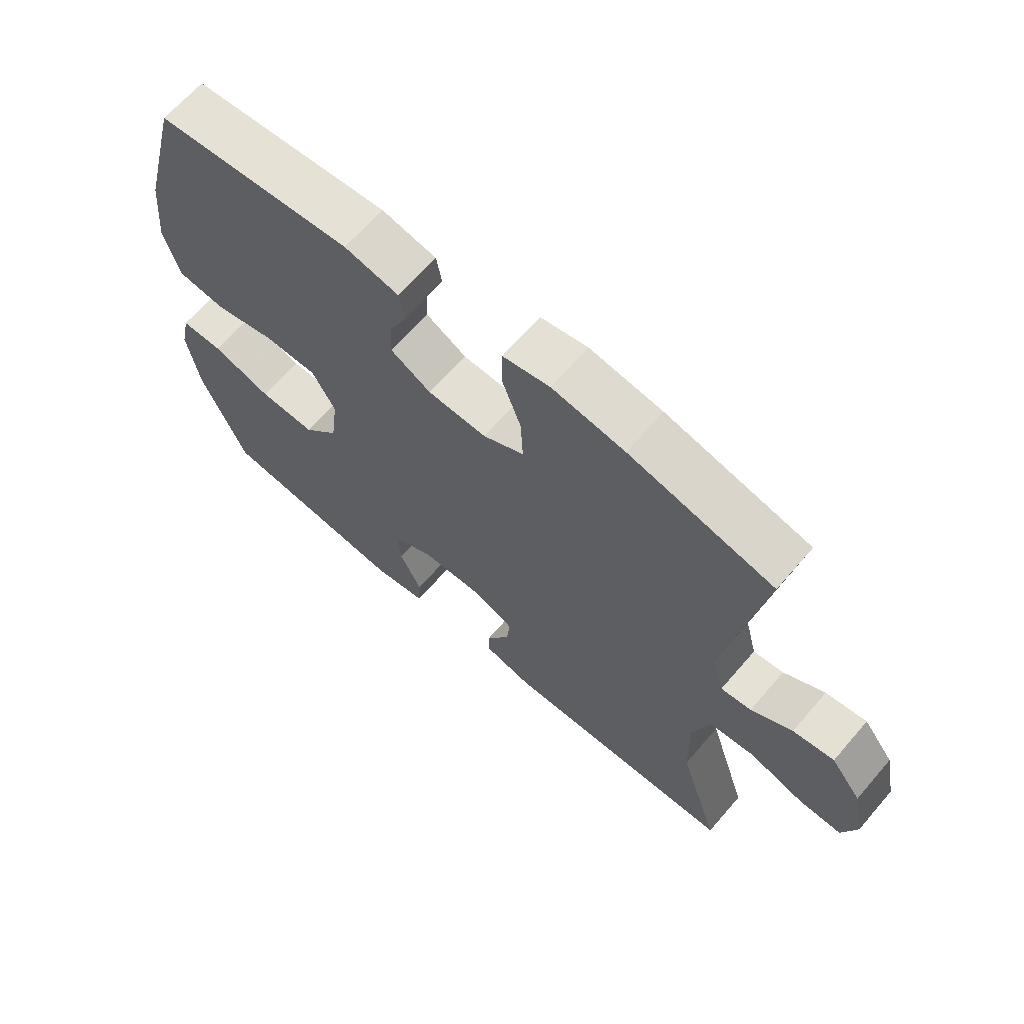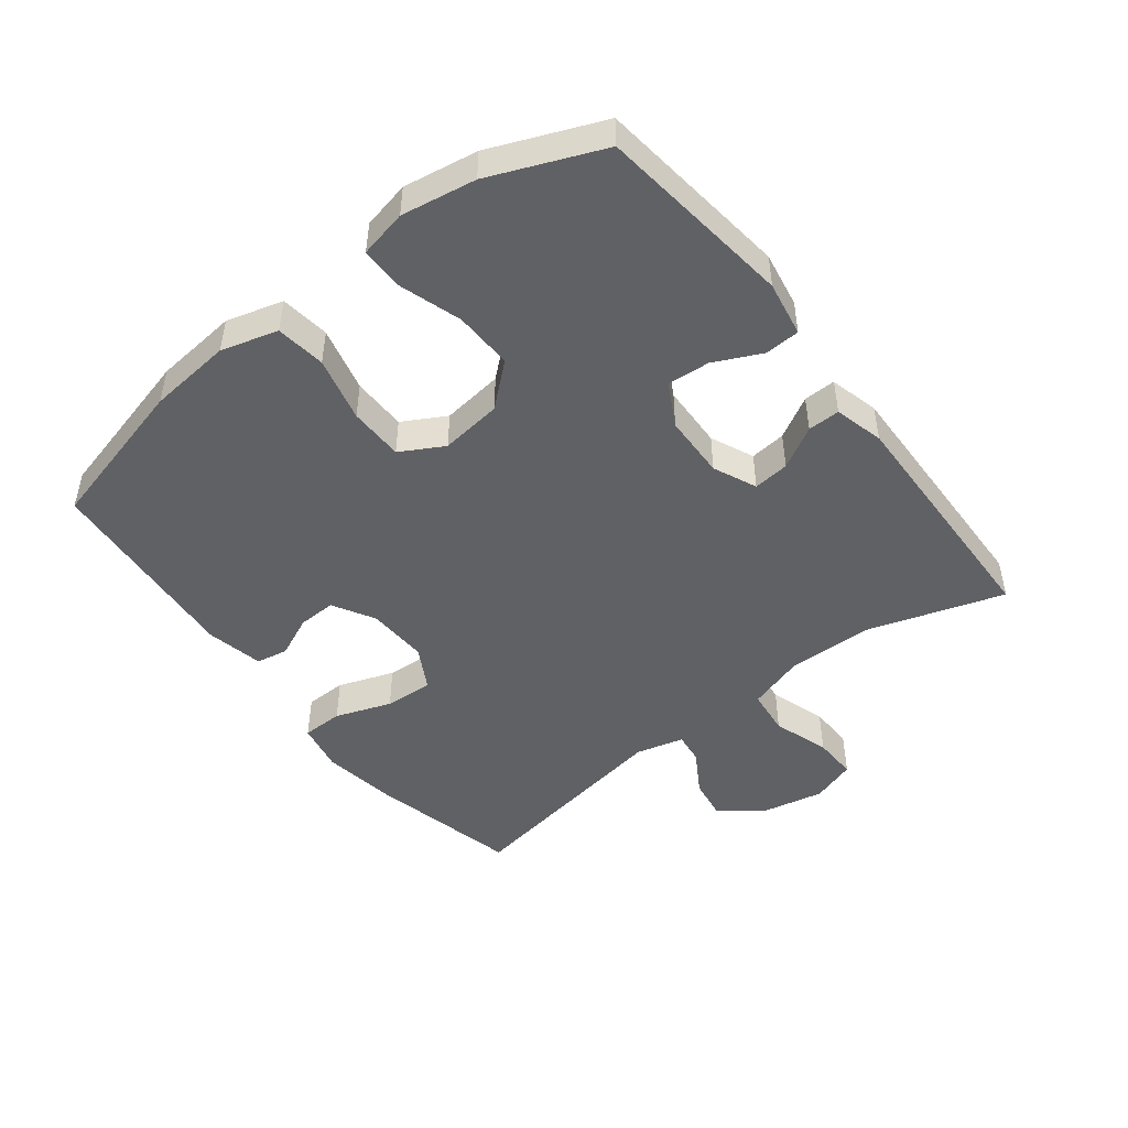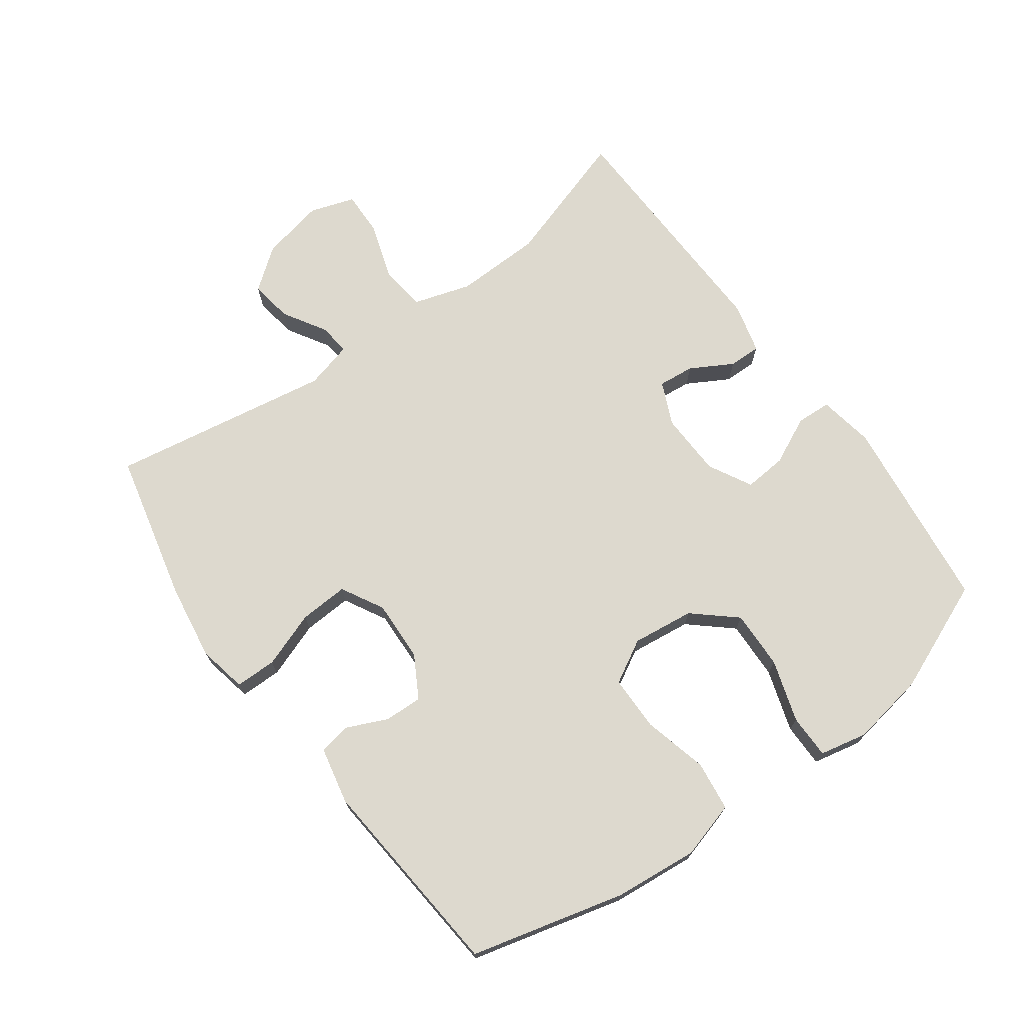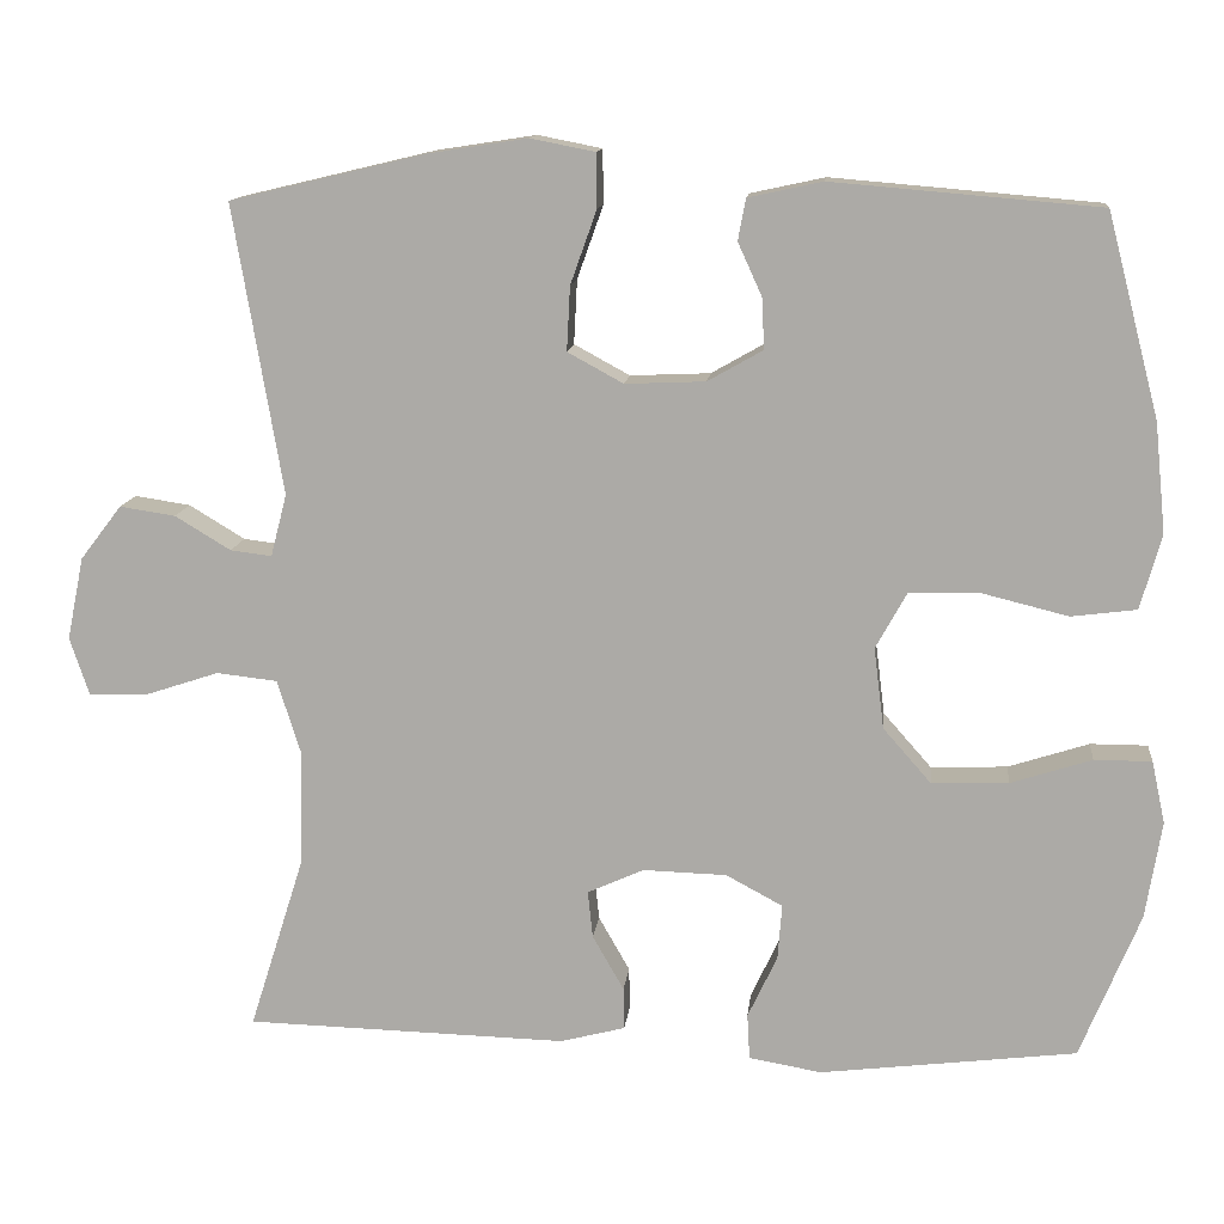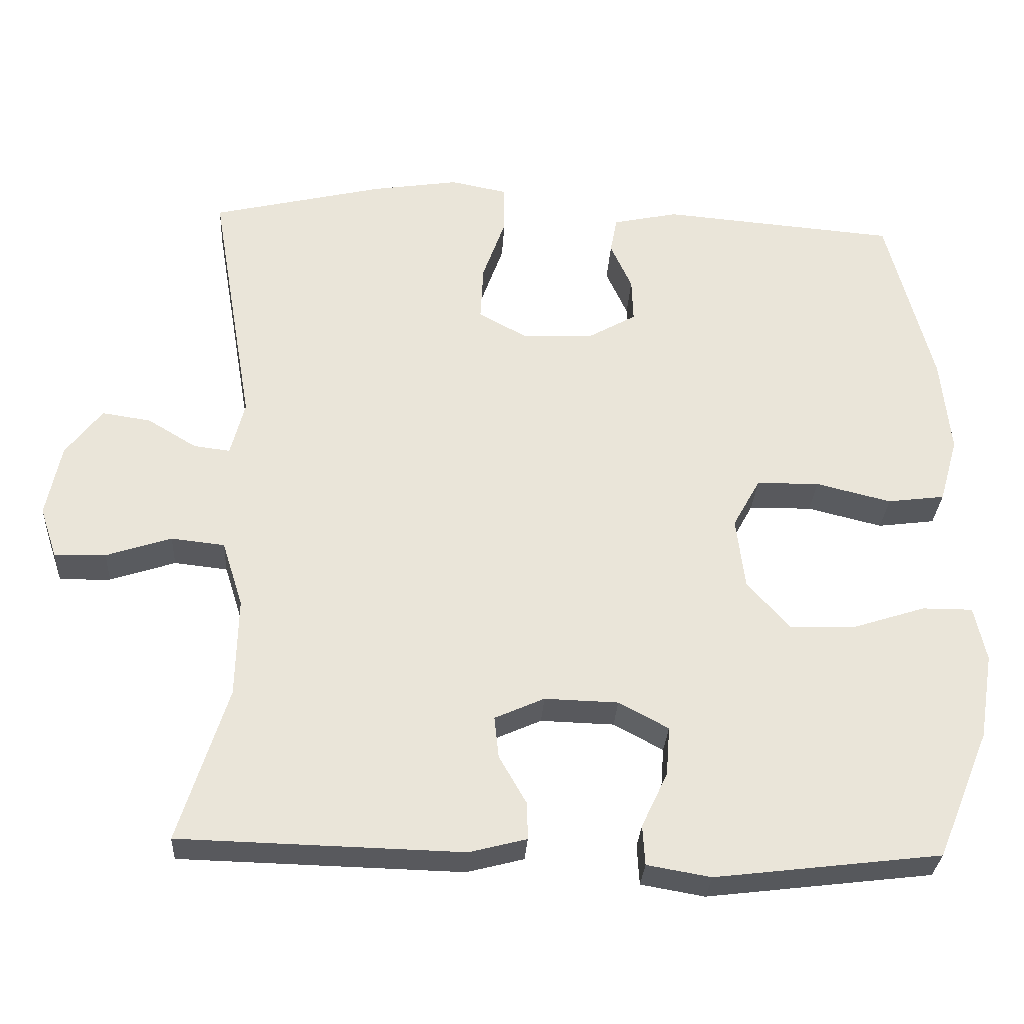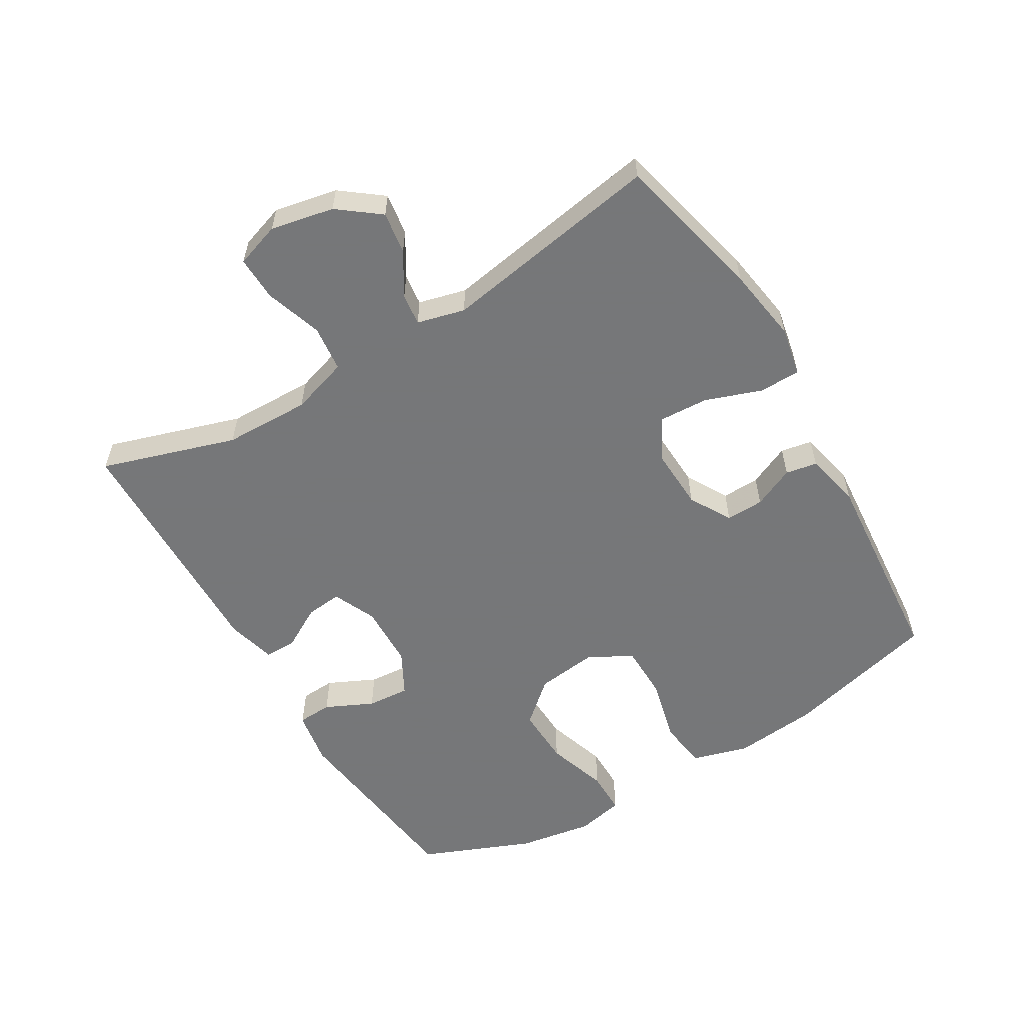
<metadata>
{"format":"obj","ext":"obj","renderer":"f3d","projection":"perspective","resolution":1024,"background":"white","views":[{"elev":66.0,"azim":-139.2,"up":"+Z"},{"elev":-47.6,"azim":127.7,"up":"+Y"},{"elev":71.8,"azim":53.8,"up":"+Y"},{"elev":12.7,"azim":6.0,"up":"+Z"},{"elev":-30.0,"azim":-3.3,"up":"+Z"},{"elev":-57.1,"azim":-59.2,"up":"+Y"}]}
</metadata>
<code>
v 0.5 0.07 0.5
v 0.562 0.07 0.261
v 0.575 0.07 0.131
v 0.55 0.07 0.043
v 0.473 0.07 0.033
v 0.372 0.07 0.058
v 0.287 0.07 0.057
v 0.25 0.07 -0.01
v 0.262 0.07 -0.106
v 0.319 0.07 -0.171
v 0.41 0.07 -0.168
v 0.506 0.07 -0.137
v 0.574 0.07 -0.137
v 0.59 0.07 -0.211
v 0.571 0.07 -0.327
v 0.5 0.07 -0.5
v 0.196 0.07 -0.537
v 0.11 0.07 -0.522
v 0.107 0.07 -0.468
v 0.142 0.07 -0.394
v 0.147 0.07 -0.328
v 0.08 0.07 -0.292
v -0.019 0.07 -0.289
v -0.086 0.07 -0.319
v -0.08 0.07 -0.375
v -0.043 0.07 -0.44
v -0.042 0.07 -0.49
v -0.119 0.07 -0.51
v -0.5 0.07 -0.5
v -0.434 0.07 -0.291
v -0.431 0.07 -0.157
v -0.459 0.07 -0.068
v -0.531 0.07 -0.06
v -0.619 0.07 -0.089
v -0.688 0.07 -0.091
v -0.711 0.07 -0.022
v -0.691 0.07 0.076
v -0.642 0.07 0.14
v -0.576 0.07 0.13
v -0.51 0.07 0.09
v -0.461 0.07 0.084
v -0.442 0.07 0.158
v -0.5 0.07 0.5
v -0.268 0.07 0.555
v -0.151 0.07 0.573
v -0.075 0.07 0.558
v -0.074 0.07 0.494
v -0.105 0.07 0.407
v -0.109 0.07 0.331
v -0.043 0.07 0.295
v 0.052 0.07 0.299
v 0.117 0.07 0.336
v 0.115 0.07 0.395
v 0.086 0.07 0.459
v 0.095 0.07 0.508
v 0.183 0.07 0.527
v 0.5 0 0.5
v 0.562 0 0.261
v 0.575 0 0.131
v 0.55 0 0.043
v 0.473 0 0.033
v 0.372 0 0.058
v 0.287 0 0.057
v 0.25 0 -0.01
v 0.262 0 -0.106
v 0.319 0 -0.171
v 0.41 0 -0.168
v 0.506 0 -0.137
v 0.574 0 -0.137
v 0.59 0 -0.211
v 0.571 0 -0.327
v 0.5 0 -0.5
v 0.196 0 -0.537
v 0.11 0 -0.522
v 0.107 0 -0.468
v 0.142 0 -0.394
v 0.147 0 -0.328
v 0.08 0 -0.292
v -0.019 0 -0.289
v -0.086 0 -0.319
v -0.08 0 -0.375
v -0.043 0 -0.44
v -0.042 0 -0.49
v -0.119 0 -0.51
v -0.5 0 -0.5
v -0.434 0 -0.291
v -0.431 0 -0.157
v -0.459 0 -0.068
v -0.531 0 -0.06
v -0.619 0 -0.089
v -0.688 0 -0.091
v -0.711 0 -0.022
v -0.691 0 0.076
v -0.642 0 0.14
v -0.576 0 0.13
v -0.51 0 0.09
v -0.461 0 0.084
v -0.442 0 0.158
v -0.5 0 0.5
v -0.268 0 0.555
v -0.151 0 0.573
v -0.075 0 0.558
v -0.074 0 0.494
v -0.105 0 0.407
v -0.109 0 0.331
v -0.043 0 0.295
v 0.052 0 0.299
v 0.117 0 0.336
v 0.115 0 0.395
v 0.086 0 0.459
v 0.095 0 0.508
v 0.183 0 0.527
f 4 5 6
f 3 4 6
f 2 3 6
f 1 2 6
f 56 1 6
f 55 56 6
f 54 55 6
f 53 54 6
f 52 53 6 7
f 51 52 7 8
f 50 51 8 9
f 49 50 9
f 46 47 48
f 45 46 48
f 44 45 48
f 43 44 48
f 42 43 48
f 41 42 48 49
f 38 39 40
f 37 38 40
f 36 37 40
f 35 36 40
f 34 35 40
f 33 34 40
f 32 33 40 41
f 41 49 9
f 32 41 9
f 31 32 9
f 28 29 30
f 27 28 30
f 26 27 30
f 25 26 30
f 24 25 30 31
f 18 19 20
f 17 18 20
f 16 17 20
f 15 16 20
f 14 15 20
f 13 14 20
f 12 13 20
f 11 12 20
f 10 11 20 21
f 9 10 21 22
f 23 24 31 9
f 9 22 23
f 62 61 60
f 62 60 59
f 62 59 58
f 62 58 57
f 62 57 112
f 62 112 111
f 62 111 110
f 62 110 109
f 63 62 109 108
f 64 63 108 107
f 65 64 107 106
f 65 106 105
f 104 103 102
f 104 102 101
f 104 101 100
f 104 100 99
f 104 99 98
f 105 104 98 97
f 96 95 94
f 96 94 93
f 96 93 92
f 96 92 91
f 96 91 90
f 96 90 89
f 97 96 89 88
f 65 105 97
f 65 97 88
f 65 88 87
f 86 85 84
f 86 84 83
f 86 83 82
f 86 82 81
f 87 86 81 80
f 76 75 74
f 76 74 73
f 76 73 72
f 76 72 71
f 76 71 70
f 76 70 69
f 76 69 68
f 76 68 67
f 77 76 67 66
f 78 77 66 65
f 65 87 80 79
f 79 78 65
f 1 57 58 2
f 2 58 59 3
f 3 59 60 4
f 4 60 61 5
f 5 61 62 6
f 6 62 63 7
f 7 63 64 8
f 8 64 65 9
f 9 65 66 10
f 10 66 67 11
f 11 67 68 12
f 12 68 69 13
f 13 69 70 14
f 14 70 71 15
f 15 71 72 16
f 16 72 73 17
f 17 73 74 18
f 18 74 75 19
f 19 75 76 20
f 20 76 77 21
f 21 77 78 22
f 22 78 79 23
f 23 79 80 24
f 24 80 81 25
f 25 81 82 26
f 26 82 83 27
f 27 83 84 28
f 28 84 85 29
f 29 85 86 30
f 30 86 87 31
f 31 87 88 32
f 32 88 89 33
f 33 89 90 34
f 34 90 91 35
f 35 91 92 36
f 36 92 93 37
f 37 93 94 38
f 38 94 95 39
f 39 95 96 40
f 40 96 97 41
f 41 97 98 42
f 42 98 99 43
f 43 99 100 44
f 44 100 101 45
f 45 101 102 46
f 46 102 103 47
f 47 103 104 48
f 48 104 105 49
f 49 105 106 50
f 50 106 107 51
f 51 107 108 52
f 52 108 109 53
f 53 109 110 54
f 54 110 111 55
f 55 111 112 56
f 56 112 57 1

</code>
